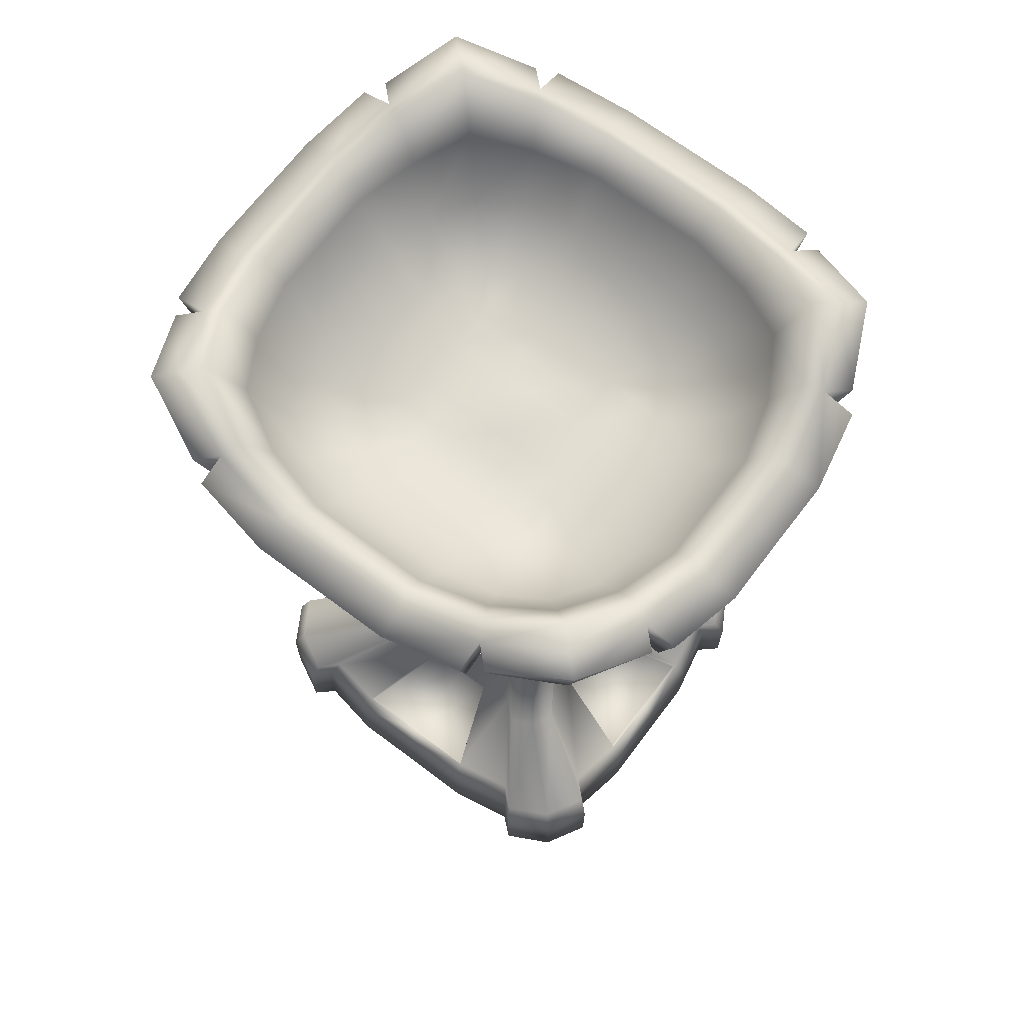
<metadata>
{"format":"obj","ext":"obj","renderer":"f3d","projection":"perspective","resolution":1024,"background":"white","views":[{"elev":68.7,"azim":127.0,"up":"+Y"}]}
</metadata>
<code>
v  -17.94 -0.0917 12.58
v  -15.2 -0.1146 15.99
v  -11.89 -0.0917 18.87
v  -15.91 -0.2166 16.65
v  -7.601 -0.0803 15.99
v  -7.055 0.1405 20
v  0.0019 0.1122 15.99
v  0.0289 0.2993 20
v  7.605 -0.0803 15.99
v  6.101 0.1405 20
v  15.21 -0.1146 15.99
v  11.93 -0.0917 18.87
v  18.14 -0.0917 12.58
v  15.95 -0.2166 16.65
v  -19.02 0.123 6.667
v  -15.2 -0.0803 7.995
v  15.21 -0.0803 7.995
v  19.26 0.1405 6.667
v  -19.02 0.2818 0.0007
v  -15.2 0.1122 0.0007
v  15.21 0.1122 0.0007
v  19.26 0.2993 0.0007
v  -19.02 0.1405 -6.666
v  -15.2 -0.0803 -7.994
v  15.21 -0.0803 -7.994
v  19.26 0.1405 -6.666
v  -17.94 -0.0917 -12.58
v  -15.2 -0.1146 -15.99
v  -7.6 -0.0803 7.995
v  -7.566 0.1122 0.0007
v  15.21 -0.1146 -15.99
v  18.14 -0.0917 -12.58
v  -15.84 -0.2166 -16.65
v  -11.96 -0.0917 -18.87
v  -6.339 0.1405 -20
v  -7.601 -0.1146 -15.99
v  0.0019 0.2993 -20
v  0.0019 0.1122 -15.99
v  6.342 0.1405 -20
v  7.605 -0.0803 -15.99
v  11.97 -0.0917 -18.87
v  15.84 -0.2166 -16.65
v  -17.48 -0.503 18.38
v  -17.48 5.957 18.38
v  -19.59 6.123 14.31
v  -19.59 -0.3781 14.31
v  -13.61 -0.3781 20.6
v  -13.61 6.123 20.6
v  -6.339 6.718 20
v  -11.96 6.41 18.87
v  0.0019 6.927 20
v  6.342 6.718 20
v  11.97 6.41 18.87
v  19.59 -0.3781 14.31
v  19.59 6.123 14.31
v  17.48 5.957 18.38
v  17.48 -0.503 18.38
v  13.61 6.123 20.6
v  13.61 -0.3781 20.6
v  -17.94 6.41 12.58
v  -19.02 6.718 6.667
v  19.02 6.718 6.667
v  17.95 6.41 12.58
v  -19.02 6.927 0.0007
v  19.02 6.927 0.0007
v  -19.02 6.718 -6.666
v  19.02 6.718 -6.666
v  -17.94 6.41 -12.58
v  17.95 6.41 -12.58
v  -19.59 -0.3781 -14.31
v  -19.59 6.123 -14.31
v  -17.48 5.957 -18.38
v  -17.48 -0.503 -18.38
v  -13.61 6.123 -20.6
v  -13.61 -0.3781 -20.6
v  -11.96 6.41 -18.87
v  -6.339 6.718 -20
v  0.0019 6.927 -20
v  6.342 6.718 -20
v  11.97 6.41 -18.87
v  13.61 -0.3781 -20.6
v  13.61 6.123 -20.6
v  17.48 5.957 -18.38
v  17.48 -0.503 -18.38
v  19.59 6.123 -14.31
v  19.59 -0.3781 -14.31
v  -16.66 8.465 17.52
v  -18.66 8.619 13.66
v  -12.99 8.619 19.62
v  -6.011 9.186 18.97
v  -11.34 8.906 17.89
v  0.0019 9.374 18.97
v  6.015 9.186 18.97
v  11.35 8.906 17.89
v  18.66 8.619 13.66
v  16.67 8.465 17.52
v  12.99 8.619 19.62
v  -17.02 8.906 11.93
v  -18.04 9.186 6.323
v  18.04 9.186 6.323
v  17.02 8.906 11.93
v  -18.04 9.374 0.0007
v  18.04 9.374 0.0007
v  -18.04 9.186 -6.322
v  18.04 9.186 -6.322
v  -17.02 8.906 -11.93
v  17.02 8.906 -11.93
v  -18.66 8.619 -13.66
v  -16.66 8.465 -17.52
v  -12.99 8.619 -19.62
v  -11.34 8.906 -17.89
v  -6.011 9.186 -18.97
v  0.0019 9.374 -18.97
v  6.015 9.186 -18.97
v  11.35 8.906 -17.89
v  12.99 8.619 -19.62
v  16.67 8.465 -17.52
v  18.66 8.619 -13.66
v  -9.852 11.25 10.36
v  -10.94 11.25 8.25
v  -7.844 11.25 11.51
v  -3.284 11.54 10.37
v  -6.199 11.54 9.78
v  -6.011 7.93 18.61
v  0.0019 8.118 18.61
v  0.0019 10.28 10.01
v  -3.284 10.28 10.01
v  6.015 7.93 18.61
v  3.288 10.28 10.01
v  6.202 11.54 9.78
v  3.35 11.54 10.37
v  10.97 11.25 8.25
v  9.835 11.25 10.36
v  7.848 11.25 11.51
v  -9.299 11.54 6.52
v  -9.857 11.54 3.456
v  9.861 11.54 3.456
v  9.303 11.54 6.52
v  -17.69 8.118 0.0007
v  -17.69 7.93 6.323
v  -9.514 10.28 3.456
v  -9.514 10.28 0.0007
v  17.7 7.93 6.323
v  17.7 8.118 0.0007
v  9.518 10.28 0.0007
v  9.518 10.28 3.456
v  -17.69 7.93 -6.322
v  -9.514 10.28 -3.455
v  17.7 7.93 -6.322
v  9.518 10.28 -3.455
v  -9.857 11.54 -3.455
v  -9.299 11.54 -6.519
v  9.303 11.54 -6.519
v  9.861 11.54 -3.455
v  -10.94 11.25 -8.249
v  -9.852 11.25 -10.36
v  -7.844 11.25 -11.51
v  -6.199 11.54 -9.778
v  -3.284 11.54 -10.37
v  0.0019 8.118 -18.61
v  -6.011 7.93 -18.61
v  -3.284 10.28 -10
v  0.0019 10.28 -10
v  6.015 7.93 -18.61
v  3.288 10.28 -10
v  3.288 11.54 -10.37
v  6.202 11.54 -9.778
v  7.848 11.25 -11.51
v  9.855 11.25 -10.36
v  10.95 11.25 -8.249
v  -9.852 59.71 10.36
v  -10.94 59.85 8.25
v  -7.844 59.85 11.51
v  -3.284 60.19 10.37
v  -6.199 60.13 9.78
v  -0.0597 11.54 10.37
v  0.0019 60.23 10.37
v  3.288 60.19 10.37
v  6.202 60.13 9.78
v  10.95 59.85 8.25
v  9.855 59.71 10.36
v  7.848 59.85 11.51
v  -9.299 60.13 6.52
v  -9.857 60.19 3.456
v  10.41 60.3 3.648
v  9.303 60.13 6.52
v  -9.857 11.54 0.0007
v  -9.857 60.23 0.0007
v  9.861 11.54 0.0007
v  9.861 60.23 0.0007
v  -9.857 60.19 -3.455
v  9.861 60.19 -3.455
v  -9.299 60.13 -6.519
v  9.303 60.13 -6.519
v  -10.94 59.85 -8.248
v  -9.852 59.71 -10.36
v  -7.844 59.85 -11.51
v  -6.199 60.13 -9.779
v  -3.284 60.19 -10.37
v  0.0019 11.54 -10.37
v  0.0019 60.23 -10.37
v  3.288 60.19 -10.37
v  6.202 60.13 -9.779
v  7.848 59.85 -11.51
v  9.855 59.71 -10.36
v  10.95 59.85 -8.248
v  -16.36 66.24 17.2
v  -18.59 66.65 13.01
v  -12.37 66.65 19.55
v  -5.626 67.2 18.89
v  -10.73 66.94 17.82
v  0.0019 67.2 18.9
v  5.63 67.2 18.89
v  10.73 66.94 17.82
v  18.59 66.65 13.01
v  16.36 66.24 17.2
v  12.38 66.65 19.55
v  -16.94 66.94 11.28
v  -17.96 67.2 5.918
v  17.97 67.2 5.918
v  16.95 66.94 11.28
v  -17.98 67.2 0.0007
v  17.98 67.2 0.0007
v  -17.96 67.2 -5.917
v  17.97 67.2 -5.917
v  -16.94 66.94 -11.28
v  16.95 66.94 -11.28
v  -18.59 66.65 -13.01
v  -16.36 66.24 -17.2
v  -12.37 66.65 -19.55
v  -10.73 66.94 -17.82
v  -5.626 67.2 -18.89
v  0.0019 67.2 -18.9
v  5.63 67.2 -18.89
v  10.73 66.94 -17.82
v  12.38 66.65 -19.55
v  16.36 66.24 -17.2
v  18.59 66.65 -13.01
v  -19.52 72.55 20.53
v  -22.43 71.88 14.67
v  -13.95 71.88 23.59
v  -6.151 71.81 23.15
v  -12.3 72.16 21.86
v  0.0019 71.82 23.15
v  6.155 71.81 23.15
v  12.31 72.16 21.86
v  22.43 71.88 14.67
v  19.53 72.55 20.53
v  13.95 71.88 23.59
v  -20.79 72.16 12.94
v  -22.02 71.81 6.47
v  22.02 71.83 6.47
v  20.79 72.16 12.94
v  -22.02 71.82 0.0007
v  22.02 71.82 0.0007
v  -22.02 71.81 -6.469
v  22.02 71.81 -6.469
v  -20.79 72.16 -12.94
v  20.79 72.16 -12.94
v  -22.43 71.88 -14.67
v  -19.52 72.55 -20.53
v  -13.95 71.88 -23.59
v  -12.3 72.16 -21.86
v  -6.151 71.81 -23.15
v  0.0019 71.82 -23.15
v  6.155 71.81 -23.15
v  12.31 72.16 -21.86
v  13.95 71.88 -23.59
v  19.53 72.55 -20.53
v  22.43 71.88 -14.67
v  -20.99 80.9 22.08
v  -24.04 78.2 15.37
v  -14.61 78.2 25.28
v  -12.3 71.36 24.75
v  -6.151 71 26.04
v  -6.128 76.47 27.77
v  -12.97 77.68 26.44
v  0.0019 71.01 26.04
v  0.0019 76.46 27.77
v  6.155 71 26.04
v  6.131 76.47 27.77
v  12.31 71.36 24.75
v  12.97 77.68 26.44
v  24.04 78.2 15.37
v  21 80.9 22.08
v  14.62 78.2 25.28
v  -24.76 71 6.47
v  -23.53 71.36 12.94
v  -25.14 77.68 13.64
v  -26.41 76.47 6.445
v  23.54 71.36 12.94
v  24.77 71.02 6.47
v  26.41 76.47 6.445
v  25.15 77.68 13.64
v  -24.77 71.01 0.0007
v  -26.41 76.46 0.0007
v  24.77 71.01 0.0004
v  26.41 76.46 0.0004
v  -24.76 71 -6.469
v  -26.41 76.47 -6.444
v  24.77 71 -6.469
v  26.41 76.47 -6.444
v  -23.53 71.36 -12.94
v  -25.14 77.68 -13.64
v  23.54 71.36 -12.94
v  25.15 77.68 -13.64
v  -24.04 78.2 -15.37
v  -20.99 80.9 -22.07
v  -14.61 78.2 -25.28
v  -6.151 71 -26.04
v  -12.3 71.36 -24.75
v  -12.97 77.68 -26.46
v  -6.128 76.47 -27.84
v  0.0019 71.01 -26.04
v  0.0019 76.46 -27.77
v  6.155 71 -26.04
v  6.131 76.47 -27.77
v  12.31 71.36 -24.75
v  12.97 77.68 -26.44
v  14.62 78.2 -25.28
v  21 80.9 -22.07
v  24.04 78.2 -15.37
v  -22.39 78.49 13.64
v  -19.35 81.19 20.35
v  -17.91 81.91 18.83
v  -20.88 79.31 12.79
v  -12.97 78.49 23.55
v  -12.16 79.31 21.95
v  -6.128 77.27 24.88
v  -5.688 78.1 23.49
v  0.0019 77.27 24.88
v  0.0019 78.1 23.49
v  6.131 77.27 24.88
v  5.691 78.1 23.49
v  12.97 78.49 23.55
v  12.16 79.31 21.95
v  19.35 81.19 20.35
v  22.4 78.49 13.64
v  20.88 79.31 12.79
v  17.91 81.91 18.83
v  -23.66 77.27 6.445
v  -22.34 78.1 5.983
v  23.66 77.27 6.445
v  22.34 78.1 5.983
v  -23.66 77.27 0.0007
v  -22.34 78.1 0.0007
v  23.66 77.27 0.0007
v  22.34 78.1 0.0007
v  -23.66 77.27 -6.444
v  -22.34 78.1 -5.981
v  23.66 77.27 -6.444
v  22.34 78.1 -5.981
v  -22.39 78.49 -13.64
v  -20.88 79.31 -12.79
v  22.4 78.49 -13.64
v  20.88 79.31 -12.79
v  -19.35 81.19 -20.35
v  -17.91 81.91 -18.83
v  -12.97 78.49 -23.48
v  -12.16 79.31 -21.95
v  -6.128 77.27 -24.85
v  -5.688 78.1 -23.49
v  0.0019 77.27 -24.88
v  0.0019 78.1 -23.49
v  6.131 77.27 -24.88
v  5.691 78.1 -23.49
v  12.97 78.49 -23.55
v  12.16 79.31 -21.95
v  19.35 81.19 -20.35
v  17.91 81.91 -18.83
v  -15.81 76.32 16.63
v  -18.56 75.03 11.55
v  -10.98 75.03 19.4
v  -5.269 74.49 21.13
v  0.0019 74.48 21.13
v  5.273 74.49 21.13
v  10.98 75.03 19.52
v  18.57 75.03 11.55
v  15.81 76.32 16.62
v  -20.09 74.49 5.543
v  20.1 74.51 5.543
v  -20.1 74.48 0.0007
v  20.1 74.48 0.0007
v  -20.09 74.49 -5.541
v  20.1 74.49 -5.541
v  -18.56 75.03 -11.54
v  18.57 75.03 -11.54
v  -15.81 76.32 -16.62
v  -10.98 75.03 -19.52
v  -5.269 74.49 -21.13
v  0.0019 74.48 -21.13
v  5.273 74.49 -21.13
v  10.98 75.03 -19.52
v  15.81 76.32 -16.62
v  -13.7 70.07 14.52
v  -15.98 69.91 10.36
v  -9.851 69.91 16.81
v  -5.083 70.04 17.94
v  0.0019 70.03 17.96
v  5.086 70.04 17.94
v  9.854 69.91 16.81
v  15.99 69.91 10.36
v  13.71 70.07 14.41
v  -17.06 70.04 5.347
v  17.06 70.04 5.347
v  -17.07 70.03 0.0007
v  17.08 70.03 0.0007
v  -17.06 70.04 -5.345
v  17.06 70.04 -5.345
v  -15.98 69.91 -10.36
v  15.99 69.91 -10.36
v  -13.7 70.07 -14.41
v  -9.851 69.91 -16.81
v  -5.083 70.04 -17.94
v  0.0019 70.03 -17.95
v  5.086 70.04 -17.94
v  9.854 69.91 -16.81
v  13.71 70.07 -14.41
v  -9.514 66.56 10.01
v  -10.89 66.78 7.484
v  -7.116 66.78 11.45
v  -3.769 66.96 12.13
v  0.0019 66.99 12.17
v  3.773 66.96 12.13
v  7.12 66.78 11.45
v  10.89 66.78 7.484
v  9.518 66.56 10.01
v  -11.53 66.96 3.966
v  11.54 66.94 3.966
v  -11.57 66.99 0.0007
v  11.57 66.99 0.0007
v  -11.53 66.96 -3.964
v  11.54 66.96 -3.964
v  -10.89 66.78 -7.483
v  10.89 66.78 -7.483
v  -9.514 66.56 -10
v  -7.116 66.78 -11.45
v  -3.769 66.96 -12.13
v  0.0019 66.99 -12.17
v  3.773 66.96 -12.13
v  7.12 66.78 -11.45
v  9.518 66.56 -10
v  -7.646 66.06 8.035
v  -7.713 66.09 5.347
v  -5.161 66.07 8.031
v  -2.549 66.03 8.03
v  -0.0031 66.08 8.03
v  2.543 66.03 8.03
v  5.048 66.07 8.031
v  7.6 66.06 5.347
v  7.64 66.06 8.035
v  -7.641 66.03 2.676
v  7.635 66.05 2.676
v  -7.641 66.08 -0.0011
v  7.635 66.08 -0.0011
v  -7.641 66.03 -2.678
v  7.635 66.03 -2.678
v  -7.713 66.09 -5.387
v  7.6 66.06 -5.387
v  -7.646 66.06 -8.037
v  -5.161 66.08 -8.07
v  -2.549 66.03 -8.032
v  -0.0031 66.08 -8.032
v  2.543 66.03 -8.032
v  5.048 66.08 -8.07
v  7.64 66.06 -8.037
v  2.543 65.83 5.347
v  -0.0031 65.83 5.347
v  5.048 65.8 5.347
v  -5.161 65.8 5.347
v  -2.549 65.82 5.347
v  5.048 65.86 2.676
v  2.543 65.97 2.676
v  -0.0031 65.98 2.676
v  -2.549 65.97 2.676
v  -5.161 65.82 2.676
v  5.048 65.83 -0.0011
v  2.543 65.98 -0.0011
v  -0.0031 66.17 -0.0011
v  -2.549 65.97 -0.0011
v  -5.161 65.83 -0.0011
v  5.048 65.83 -2.678
v  2.543 65.97 -2.678
v  -0.0031 65.98 -2.678
v  -2.549 65.97 -2.678
v  -5.161 65.82 -2.678
v  5.048 65.8 -5.387
v  2.543 65.82 -5.387
v  -0.0031 65.83 -5.387
v  -2.549 65.82 -5.387
v  -5.161 65.8 -5.387
v  -7.597 -0.0803 -7.994
v  -0.0438 -0.0803 -7.994
v  0.0019 0.1122 0.0007
v  -0.0438 -0.0803 7.995
v  7.605 -0.0803 -7.994
v  7.662 0.1122 0.0007
v  7.605 -0.0803 7.995
o LowPoly
g LowPoly
f 1 2 3 4
f 2 5 6 3
f 5 7 8 6
f 7 9 10 8
f 9 11 12 10
f 11 13 14 12
f 15 16 2 1
f 17 18 13 11
f 19 20 16 15
f 21 22 18 17
f 23 24 20 19
f 25 26 22 21
f 27 28 24 23
f 29 16 20 30
f 31 32 26 25
f 33 34 28 27
f 34 35 36 28
f 35 37 38 36
f 37 39 40 38
f 39 41 31 40
f 41 42 32 31
f 43 44 45 46
f 47 48 44 43
f 6 49 50 3
f 8 51 49 6
f 10 52 51 8
f 12 53 52 10
f 54 55 56 57
f 57 56 58 59
f 1 60 61 15
f 18 62 63 13
f 15 61 64 19
f 22 65 62 18
f 19 64 66 23
f 26 67 65 22
f 23 66 68 27
f 32 69 67 26
f 70 71 72 73
f 73 72 74 75
f 34 76 77 35
f 35 77 78 37
f 37 78 79 39
f 39 79 80 41
f 81 82 83 84
f 84 83 85 86
f 45 44 87 88
f 44 48 89 87
f 50 49 90 91
f 49 51 92 90
f 51 52 93 92
f 52 53 94 93
f 56 55 95 96
f 58 56 96 97
f 61 60 98 99
f 63 62 100 101
f 64 61 99 102
f 62 65 103 100
f 66 64 102 104
f 65 67 105 103
f 68 66 104 106
f 67 69 107 105
f 72 71 108 109
f 74 72 109 110
f 77 76 111 112
f 78 77 112 113
f 79 78 113 114
f 80 79 114 115
f 83 82 116 117
f 85 83 117 118
f 88 87 119 120
f 87 89 121 119
f 91 90 122 123
f 124 125 126 127
f 125 128 129 126
f 93 94 130 131
f 96 95 132 133
f 97 96 133 134
f 99 98 135 136
f 101 100 137 138
f 139 140 141 142
f 143 144 145 146
f 147 139 142 148
f 144 149 150 145
f 106 104 151 152
f 105 107 153 154
f 109 108 155 156
f 110 109 156 157
f 112 111 158 159
f 160 161 162 163
f 164 160 163 165
f 115 114 166 167
f 117 116 168 169
f 118 117 169 170
f 120 119 171 172
f 119 121 173 171
f 123 122 174 175
f 122 176 177 174
f 176 131 178 177
f 131 130 179 178
f 133 132 180 181
f 134 133 181 182
f 136 135 183 184
f 138 137 185 186
f 187 136 184 188
f 137 189 190 185
f 151 187 188 191
f 189 154 192 190
f 152 151 191 193
f 154 153 194 192
f 156 155 195 196
f 157 156 196 197
f 159 158 198 199
f 200 159 199 201
f 166 200 201 202
f 167 166 202 203
f 169 168 204 205
f 170 169 205 206
f 172 171 207 208
f 171 173 209 207
f 175 174 210 211
f 174 177 212 210
f 177 178 213 212
f 178 179 214 213
f 181 180 215 216
f 182 181 216 217
f 184 183 218 219
f 186 185 220 221
f 188 184 219 222
f 185 190 223 220
f 191 188 222 224
f 190 192 225 223
f 193 191 224 226
f 192 194 227 225
f 196 195 228 229
f 197 196 229 230
f 199 198 231 232
f 201 199 232 233
f 202 201 233 234
f 203 202 234 235
f 205 204 236 237
f 206 205 237 238
f 208 207 239 240
f 207 209 241 239
f 211 210 242 243
f 210 212 244 242
f 212 213 245 244
f 213 214 246 245
f 216 215 247 248
f 217 216 248 249
f 219 218 250 251
f 221 220 252 253
f 222 219 251 254
f 220 223 255 252
f 224 222 254 256
f 223 225 257 255
f 226 224 256 258
f 225 227 259 257
f 229 228 260 261
f 230 229 261 262
f 232 231 263 264
f 233 232 264 265
f 234 233 265 266
f 235 234 266 267
f 237 236 268 269
f 238 237 269 270
f 240 239 271 272
f 239 241 273 271
f 274 275 276 277
f 275 278 279 276
f 278 280 281 279
f 280 282 283 281
f 248 247 284 285
f 249 248 285 286
f 287 288 289 290
f 291 292 293 294
f 295 287 290 296
f 292 297 298 293
f 299 295 296 300
f 297 301 302 298
f 303 299 300 304
f 301 305 306 302
f 261 260 307 308
f 262 261 308 309
f 310 311 312 313
f 314 310 313 315
f 316 314 315 317
f 318 316 317 319
f 269 268 320 321
f 270 269 321 322
f 323 324 325 326
f 324 327 328 325
f 327 329 330 328
f 329 331 332 330
f 331 333 334 332
f 333 335 336 334
f 337 338 339 340
f 335 337 340 336
f 341 323 326 342
f 338 343 344 339
f 345 341 342 346
f 343 347 348 344
f 349 345 346 350
f 347 351 352 348
f 353 349 350 354
f 351 355 356 352
f 357 353 354 358
f 359 357 358 360
f 361 359 360 362
f 363 361 362 364
f 365 363 364 366
f 367 365 366 368
f 369 367 368 370
f 355 369 370 356
f 326 325 371 372
f 325 328 373 371
f 328 330 374 373
f 330 332 375 374
f 332 334 376 375
f 334 336 377 376
f 340 339 378 379
f 336 340 379 377
f 342 326 372 380
f 339 344 381 378
f 346 342 380 382
f 344 348 383 381
f 350 346 382 384
f 348 352 385 383
f 354 350 384 386
f 352 356 387 385
f 358 354 386 388
f 360 358 388 389
f 362 360 389 390
f 364 362 390 391
f 366 364 391 392
f 368 366 392 393
f 370 368 393 394
f 356 370 394 387
f 372 371 395 396
f 371 373 397 395
f 373 374 398 397
f 374 375 399 398
f 375 376 400 399
f 376 377 401 400
f 379 378 402 403
f 377 379 403 401
f 380 372 396 404
f 378 381 405 402
f 382 380 404 406
f 381 383 407 405
f 384 382 406 408
f 383 385 409 407
f 386 384 408 410
f 385 387 411 409
f 388 386 410 412
f 389 388 412 413
f 390 389 413 414
f 391 390 414 415
f 392 391 415 416
f 393 392 416 417
f 394 393 417 418
f 387 394 418 411
f 396 395 419 420
f 395 397 421 419
f 397 398 422 421
f 398 399 423 422
f 399 400 424 423
f 400 401 425 424
f 403 402 426 427
f 401 403 427 425
f 404 396 420 428
f 402 405 429 426
f 406 404 428 430
f 405 407 431 429
f 408 406 430 432
f 407 409 433 431
f 410 408 432 434
f 409 411 435 433
f 412 410 434 436
f 413 412 436 437
f 414 413 437 438
f 415 414 438 439
f 416 415 439 440
f 417 416 440 441
f 418 417 441 442
f 411 418 442 435
f 420 419 443 444
f 419 421 445 443
f 421 422 446 445
f 422 423 447 446
f 423 424 448 447
f 424 425 449 448
f 427 426 450 451
f 425 427 451 449
f 428 420 444 452
f 426 429 453 450
f 430 428 452 454
f 429 431 455 453
f 432 430 454 456
f 431 433 457 455
f 434 432 456 458
f 433 435 459 457
f 436 434 458 460
f 437 436 460 461
f 438 437 461 462
f 439 438 462 463
f 440 439 463 464
f 441 440 464 465
f 442 441 465 466
f 435 442 466 459
f 447 448 467 468
f 449 451 450 469
f 448 449 469 467
f 470 445 446 471
f 446 447 468 471
f 444 443 445 470
f 450 453 472 469
f 469 472 473 467
f 467 473 474 468
f 468 474 475 471
f 471 475 476 470
f 470 476 452 444
f 453 455 477 472
f 472 477 478 473
f 473 478 479 474
f 474 479 480 475
f 475 480 481 476
f 476 481 454 452
f 455 457 482 477
f 477 482 483 478
f 478 483 484 479
f 479 484 485 480
f 480 485 486 481
f 481 486 456 454
f 457 459 487 482
f 482 487 488 483
f 483 488 489 484
f 484 489 490 485
f 485 490 491 486
f 486 491 458 456
f 459 466 465 487
f 487 465 464 488
f 488 464 463 489
f 489 463 462 490
f 490 462 461 491
f 491 461 460 458
f 24 28 36 492
f 20 24 492 30
f 5 2 16 29
f 36 38 493 492
f 492 493 494 30
f 30 494 495 29
f 29 495 7 5
f 38 40 496 493
f 493 496 497 494
f 494 497 498 495
f 495 498 9 7
f 40 31 25 496
f 496 25 21 497
f 497 21 17 498
f 498 17 11 9
f 1 4 43 46
f 4 3 47 43
f 3 50 48 47
f 50 91 89 48
f 91 123 121 89
f 123 175 173 121
f 175 211 209 173
f 211 243 241 209
f 243 327 273 241
f 327 324 271 273
f 324 323 272 271
f 323 250 240 272
f 250 218 208 240
f 218 183 172 208
f 183 135 120 172
f 135 98 88 120
f 98 60 45 88
f 60 1 46 45
f 14 13 54 57
f 13 63 55 54
f 63 101 95 55
f 101 138 132 95
f 138 186 180 132
f 186 221 215 180
f 221 253 247 215
f 253 338 284 247
f 338 337 285 284
f 337 335 286 285
f 335 246 249 286
f 246 214 217 249
f 214 179 182 217
f 179 130 134 182
f 130 94 97 134
f 94 53 58 97
f 53 12 59 58
f 12 14 57 59
f 33 27 70 73
f 27 68 71 70
f 68 106 108 71
f 106 152 155 108
f 152 193 195 155
f 193 226 228 195
f 226 258 260 228
f 258 353 307 260
f 353 357 308 307
f 357 359 309 308
f 359 263 262 309
f 263 231 230 262
f 231 198 197 230
f 198 158 157 197
f 158 111 110 157
f 111 76 74 110
f 76 34 75 74
f 34 33 73 75
f 42 41 81 84
f 41 80 82 81
f 80 115 116 82
f 115 167 168 116
f 167 203 204 168
f 203 235 236 204
f 235 267 268 236
f 267 367 320 268
f 367 369 321 320
f 369 355 322 321
f 355 259 270 322
f 259 227 238 270
f 227 194 206 238
f 194 153 170 206
f 153 107 118 170
f 107 69 85 118
f 69 32 86 85
f 32 42 84 86
f 90 92 125 124
f 92 93 128 125
f 93 131 129 128
f 131 176 126 129
f 176 122 127 126
f 122 90 124 127
f 102 99 140 139
f 99 136 141 140
f 136 187 142 141
f 187 151 148 142
f 151 104 147 148
f 104 102 139 147
f 100 103 144 143
f 103 105 149 144
f 105 154 150 149
f 154 189 145 150
f 189 137 146 145
f 137 100 143 146
f 113 112 161 160
f 112 159 162 161
f 159 200 163 162
f 200 166 165 163
f 166 114 164 165
f 114 113 160 164
f 243 242 275 274
f 242 244 278 275
f 244 245 280 278
f 245 246 282 280
f 246 335 283 282
f 335 333 281 283
f 333 331 279 281
f 331 329 276 279
f 329 327 277 276
f 327 243 274 277
f 251 250 288 287
f 250 323 289 288
f 323 341 290 289
f 341 345 296 290
f 345 349 300 296
f 349 353 304 300
f 353 258 303 304
f 258 256 299 303
f 256 254 295 299
f 254 251 287 295
f 253 252 292 291
f 252 255 297 292
f 255 257 301 297
f 257 259 305 301
f 259 355 306 305
f 355 351 302 306
f 351 347 298 302
f 347 343 293 298
f 343 338 294 293
f 338 253 291 294
f 264 263 311 310
f 263 359 312 311
f 359 361 313 312
f 361 363 315 313
f 363 365 317 315
f 365 367 319 317
f 367 267 318 319
f 267 266 316 318
f 266 265 314 316
f 265 264 310 314

</code>
